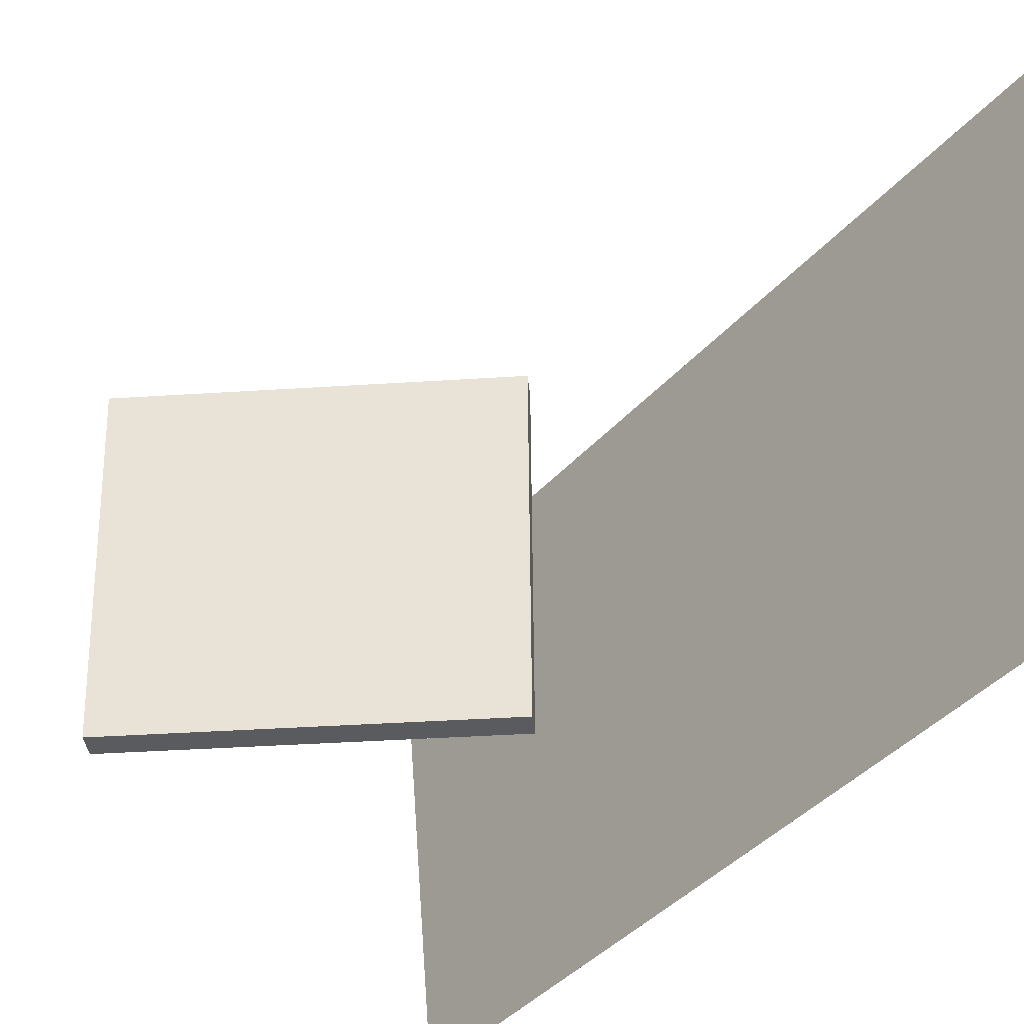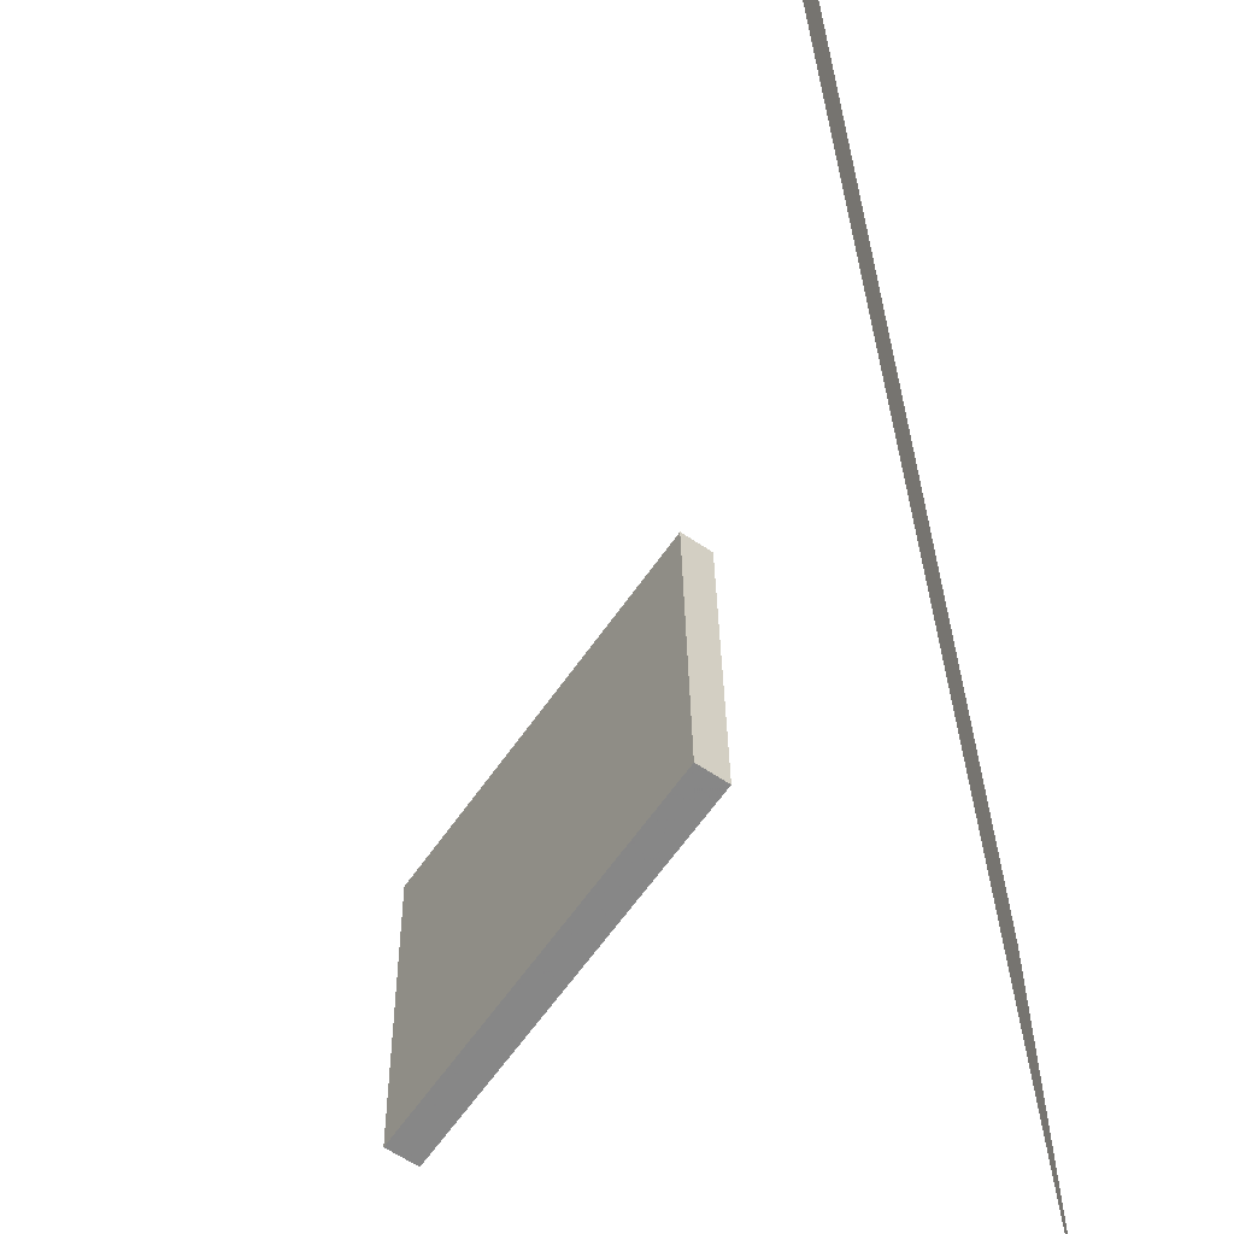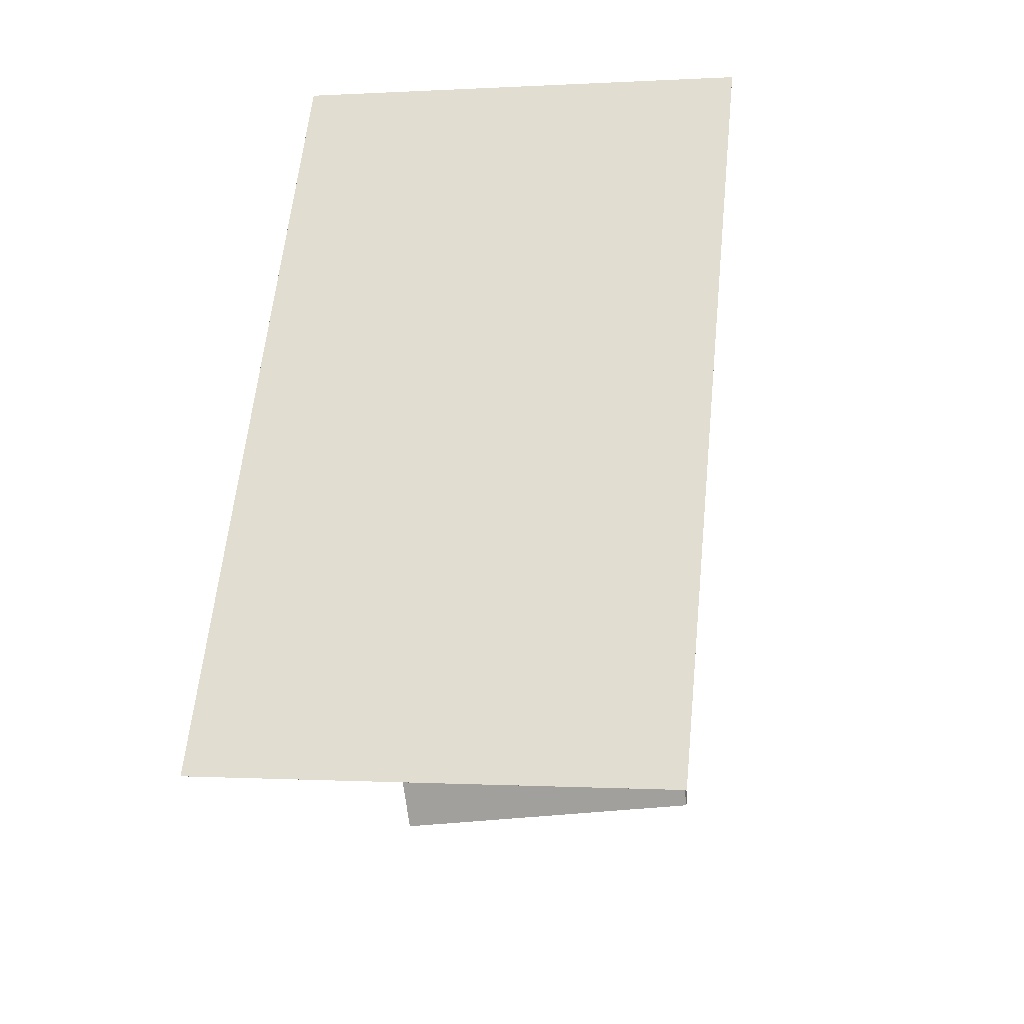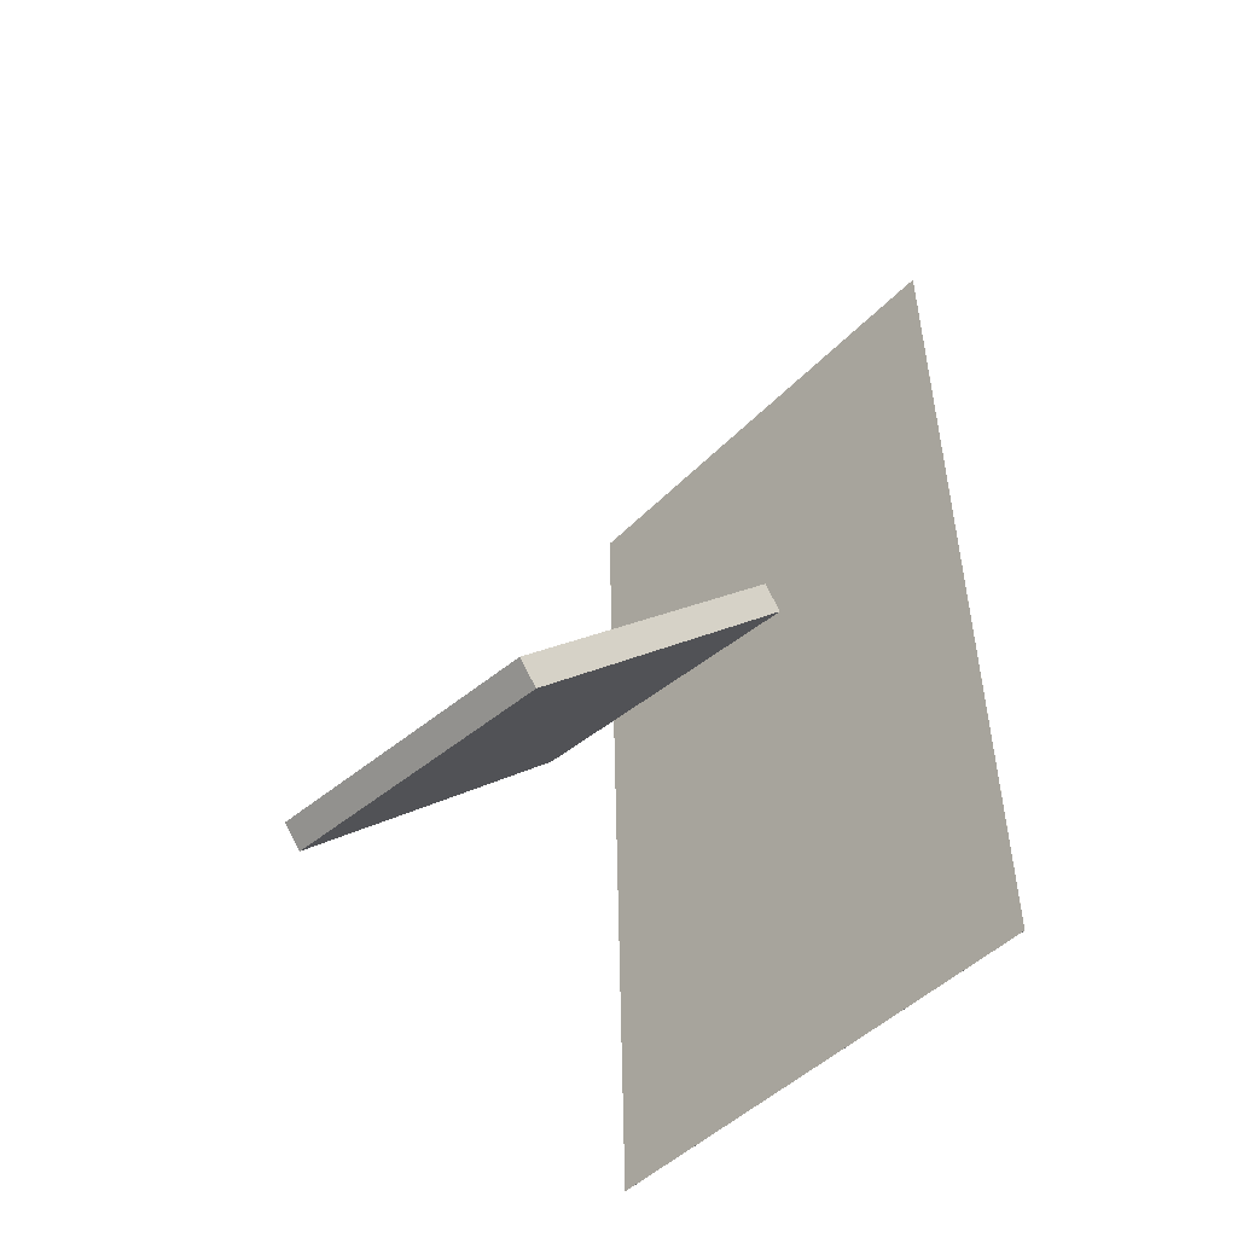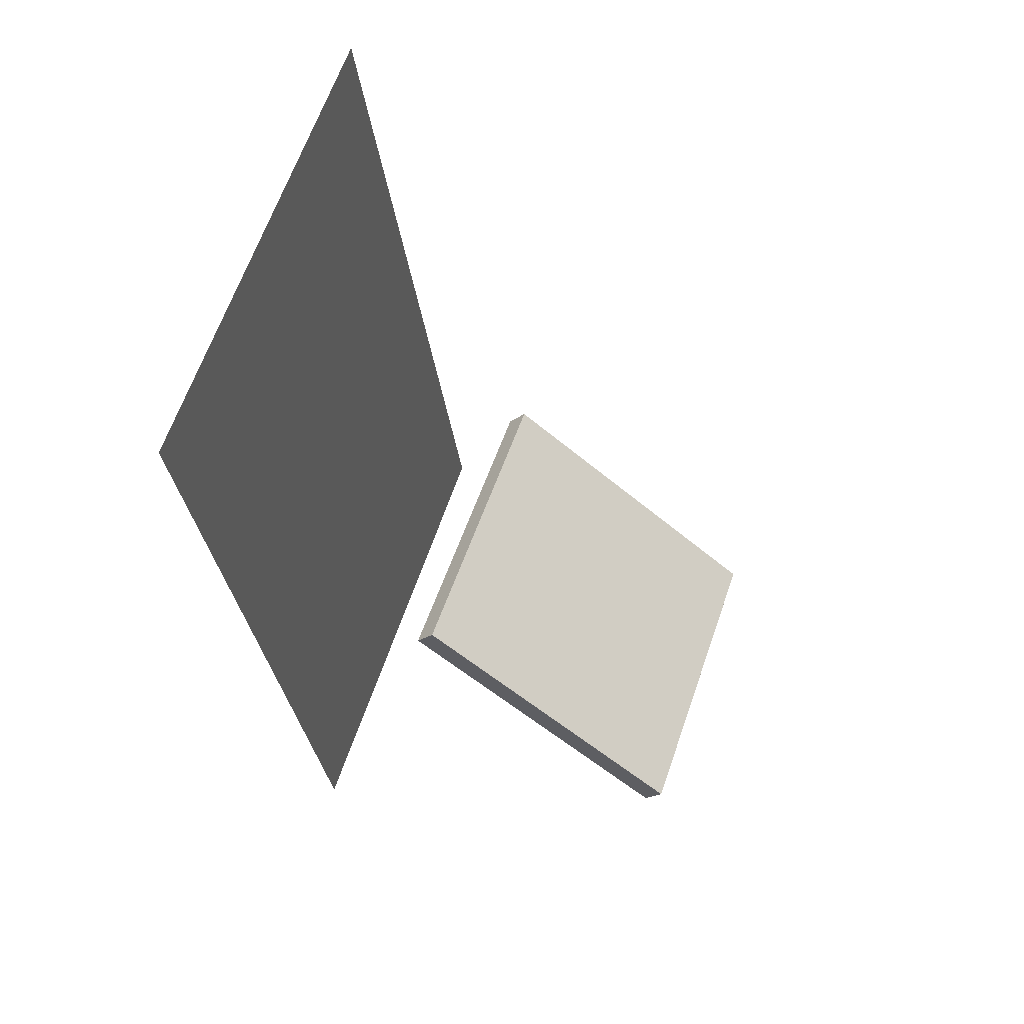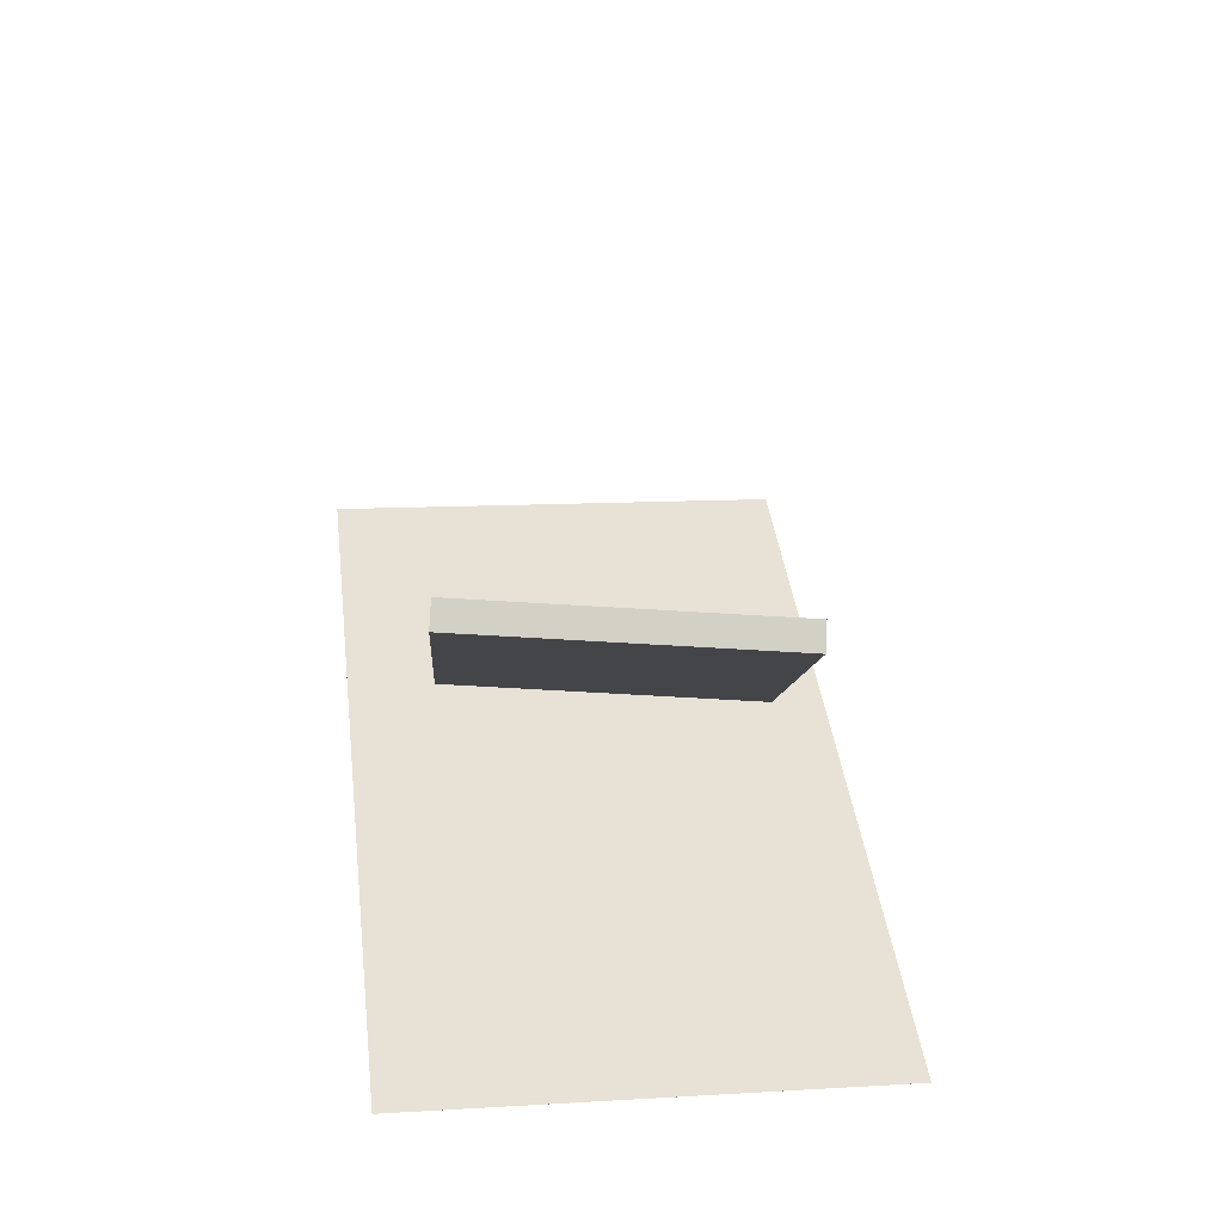
<metadata>
{"format":"obj","ext":"obj","renderer":"f3d","projection":"perspective","resolution":1024,"background":"white","views":[{"elev":-32.4,"azim":146.8,"up":"+Z"},{"elev":-62.1,"azim":-162.6,"up":"+Z"},{"elev":-35.0,"azim":-79.9,"up":"+Y"},{"elev":-37.4,"azim":139.5,"up":"+Y"},{"elev":56.5,"azim":19.4,"up":"+Y"},{"elev":-46.5,"azim":86.3,"up":"+Y"}]}
</metadata>
<code>
v -0.1505 -0.3775 -0.3076
v -0.1469 -0.4393 0.2198
v -0.1505 -0.3775 -0.3076
v -0.147 -0.4393 0.2198
v -0.2201 0.544 -0.1992
v -0.2166 0.4822 0.3282
v -0.2202 0.544 -0.1992
v -0.2166 0.4822 0.3282
f 1.0 7.0 5.0
f 1.0 3.0 7.0
f 1.0 4.0 3.0
f 1.0 2.0 4.0
f 3.0 8.0 7.0
f 3.0 4.0 8.0
f 5.0 7.0 8.0
f 5.0 8.0 6.0
f 1.0 5.0 6.0
f 1.0 6.0 2.0
f 2.0 6.0 8.0
f 2.0 8.0 4.0
v 0.2784 -0.2399 -0.1612
v 0.2822 -0.2395 0.1836
v -0.0212 -0.006285 -0.1582
v -0.01736 -0.005859 0.1867
v 0.2972 -0.2158 -0.1614
v 0.301 -0.2154 0.1834
v -0.002373 0.01786 -0.1584
v 0.001467 0.01828 0.1864
f 9.0 15.0 13.0
f 9.0 11.0 15.0
f 9.0 12.0 11.0
f 9.0 10.0 12.0
f 11.0 16.0 15.0
f 11.0 12.0 16.0
f 13.0 15.0 16.0
f 13.0 16.0 14.0
f 9.0 13.0 14.0
f 9.0 14.0 10.0
f 10.0 14.0 16.0
f 10.0 16.0 12.0

</code>
